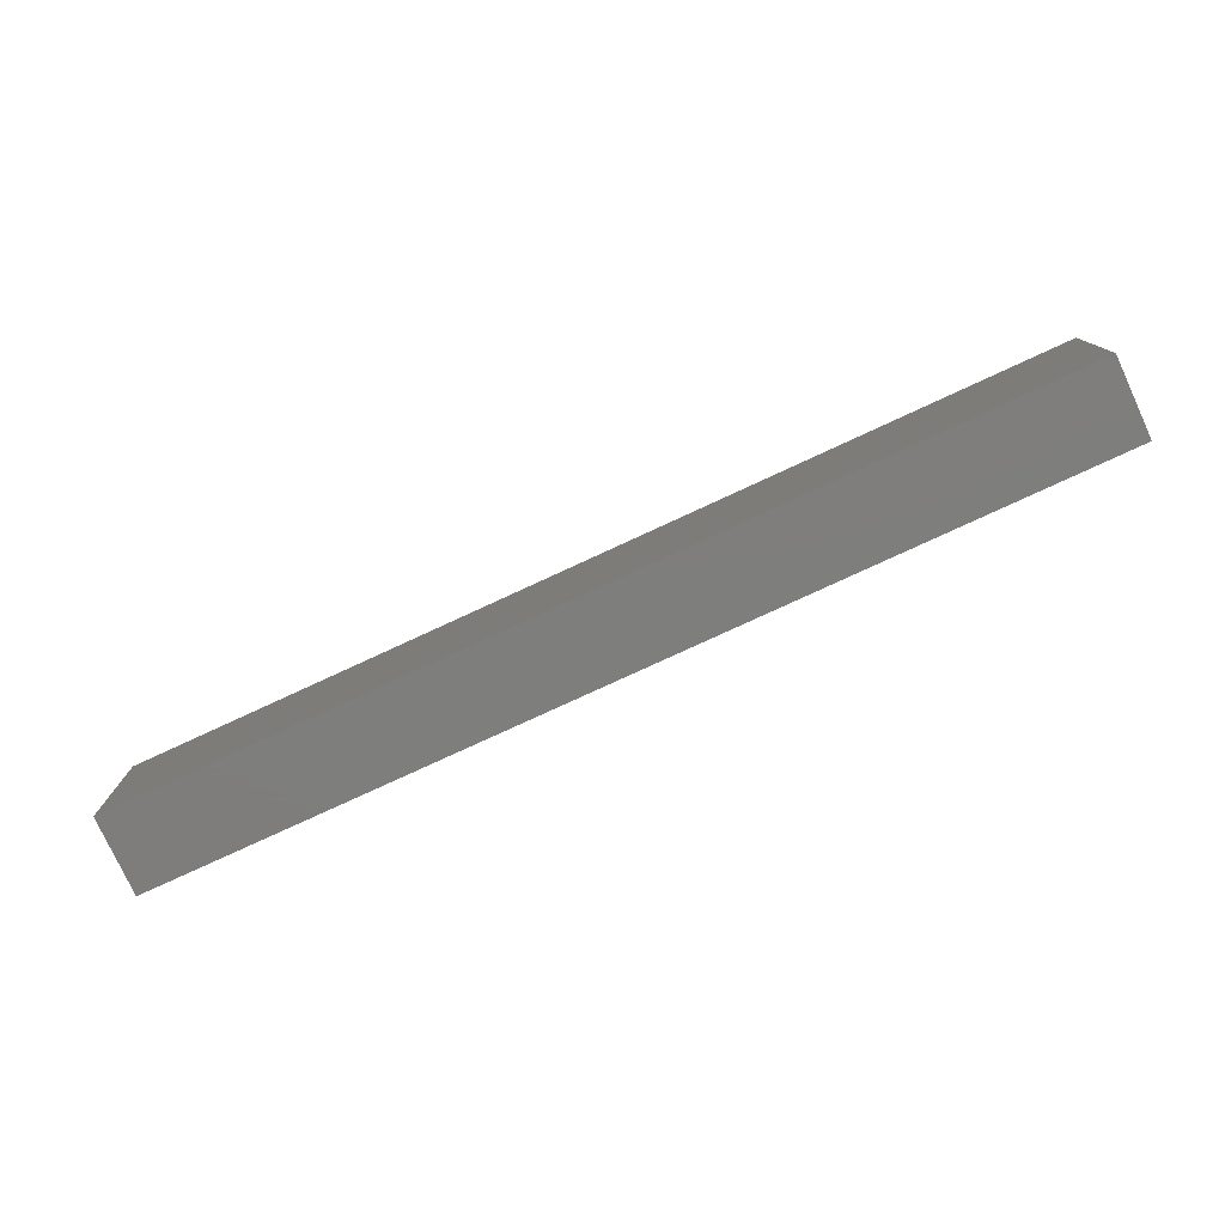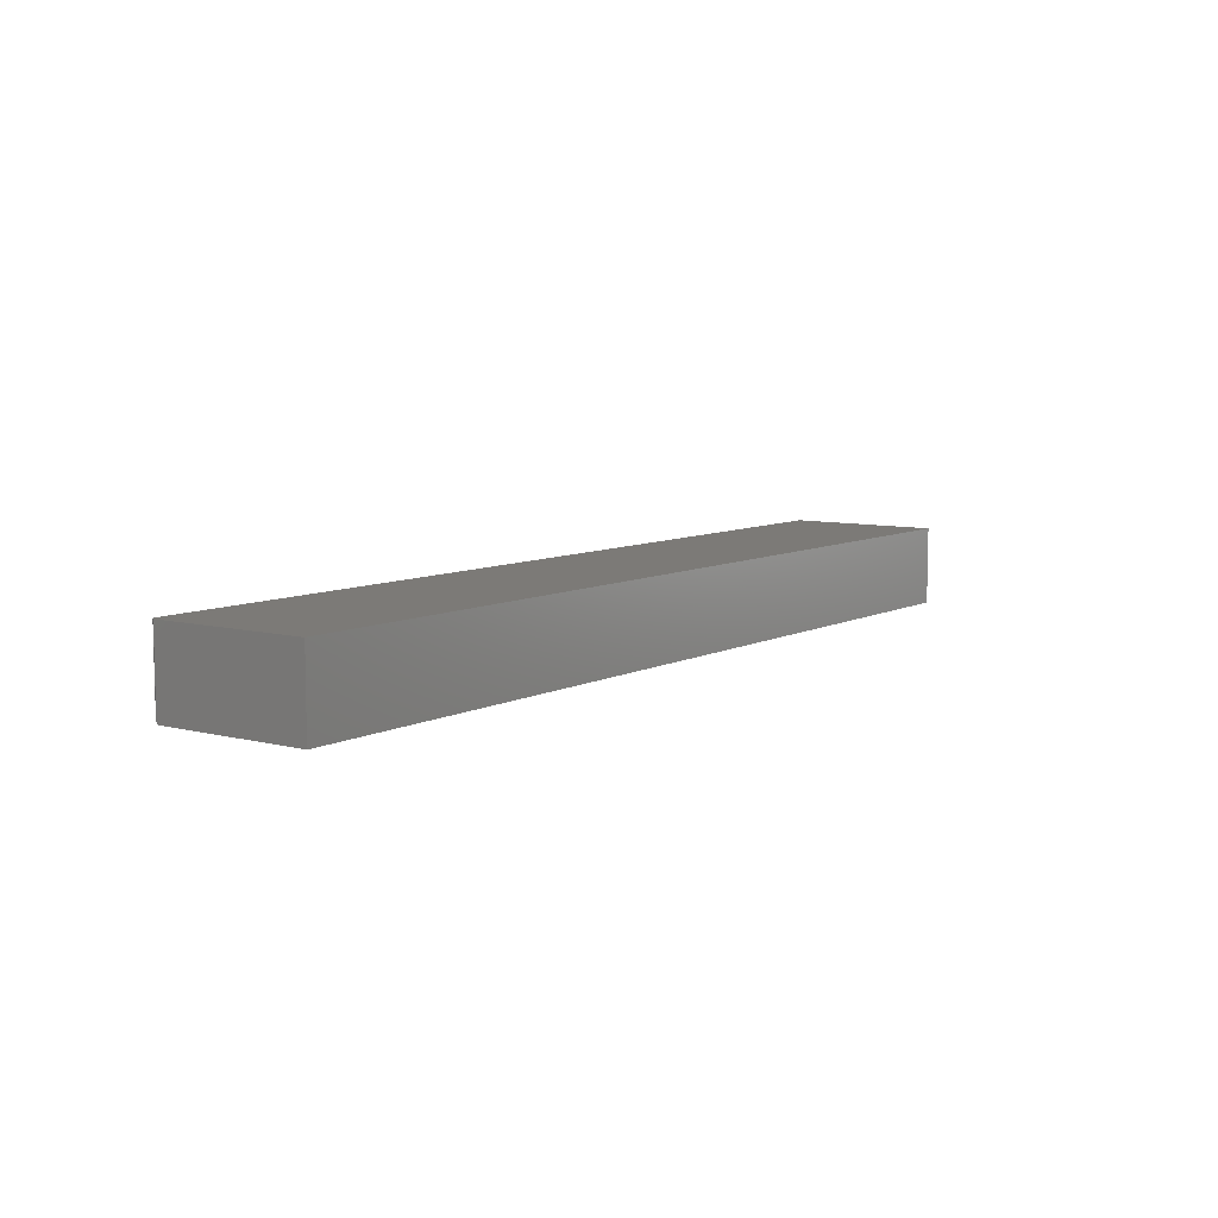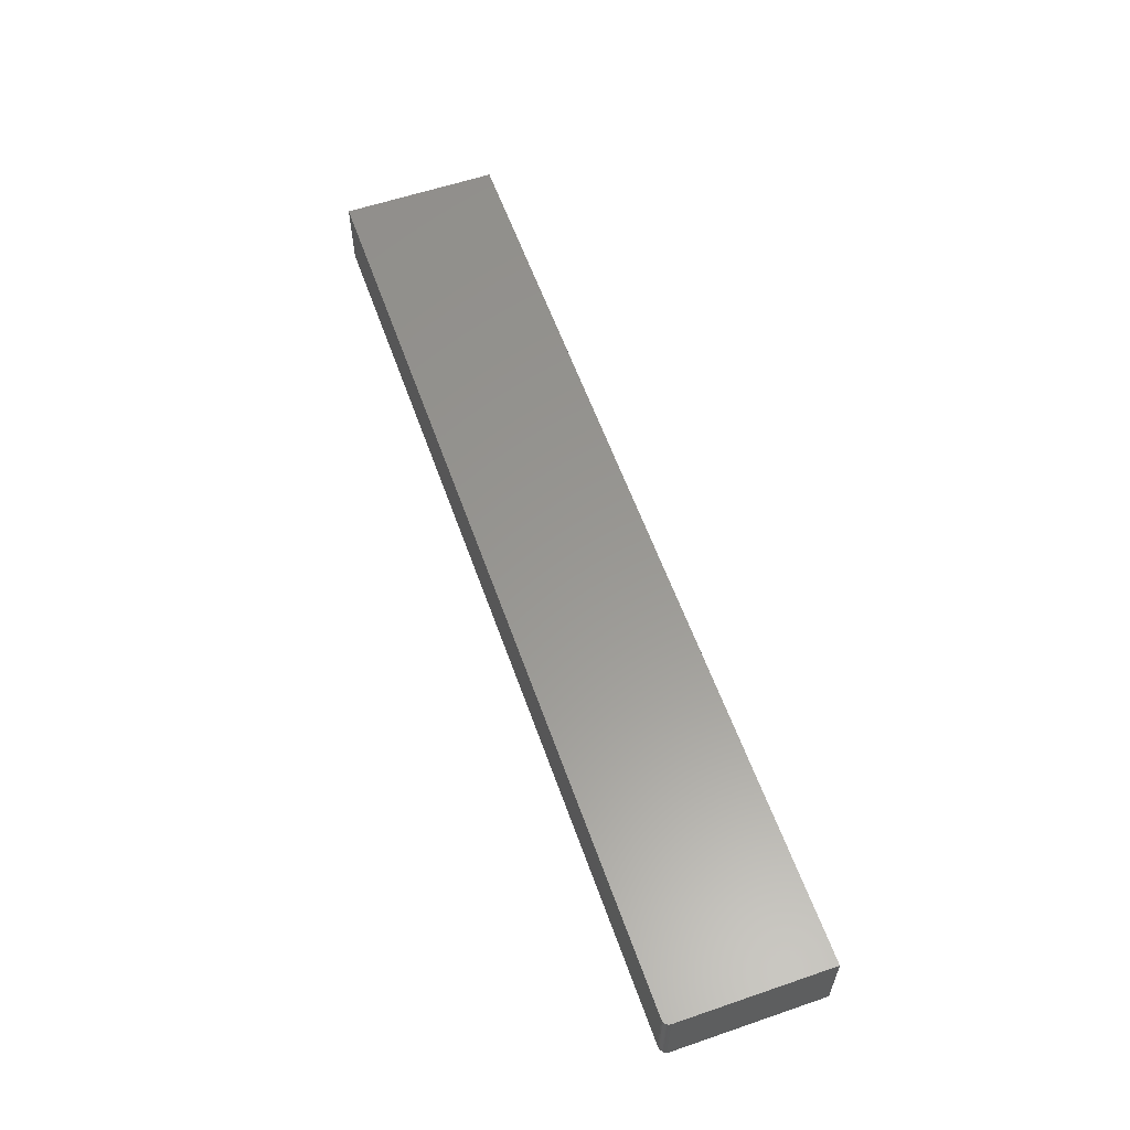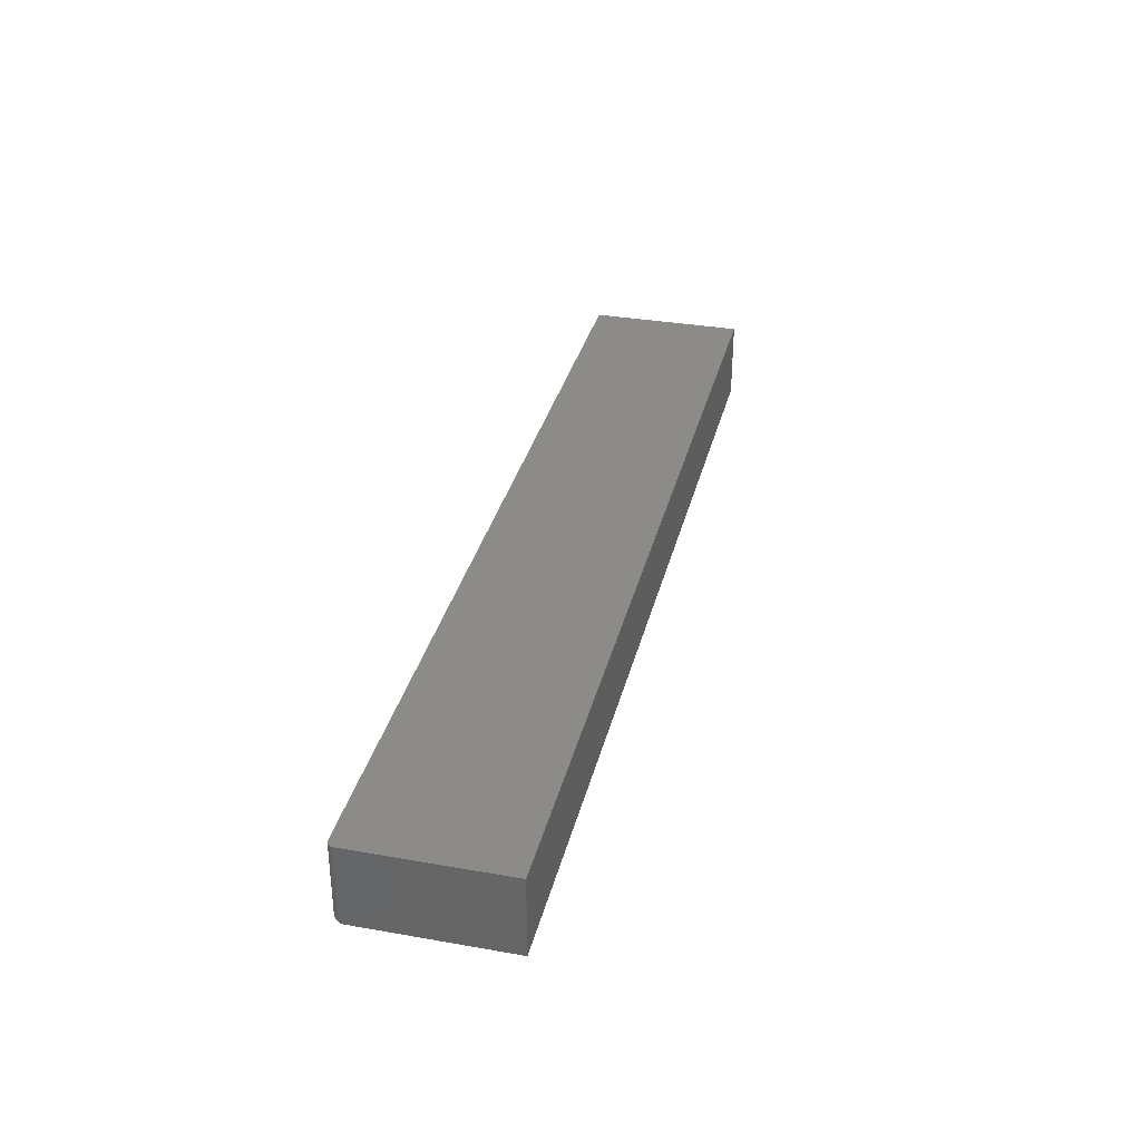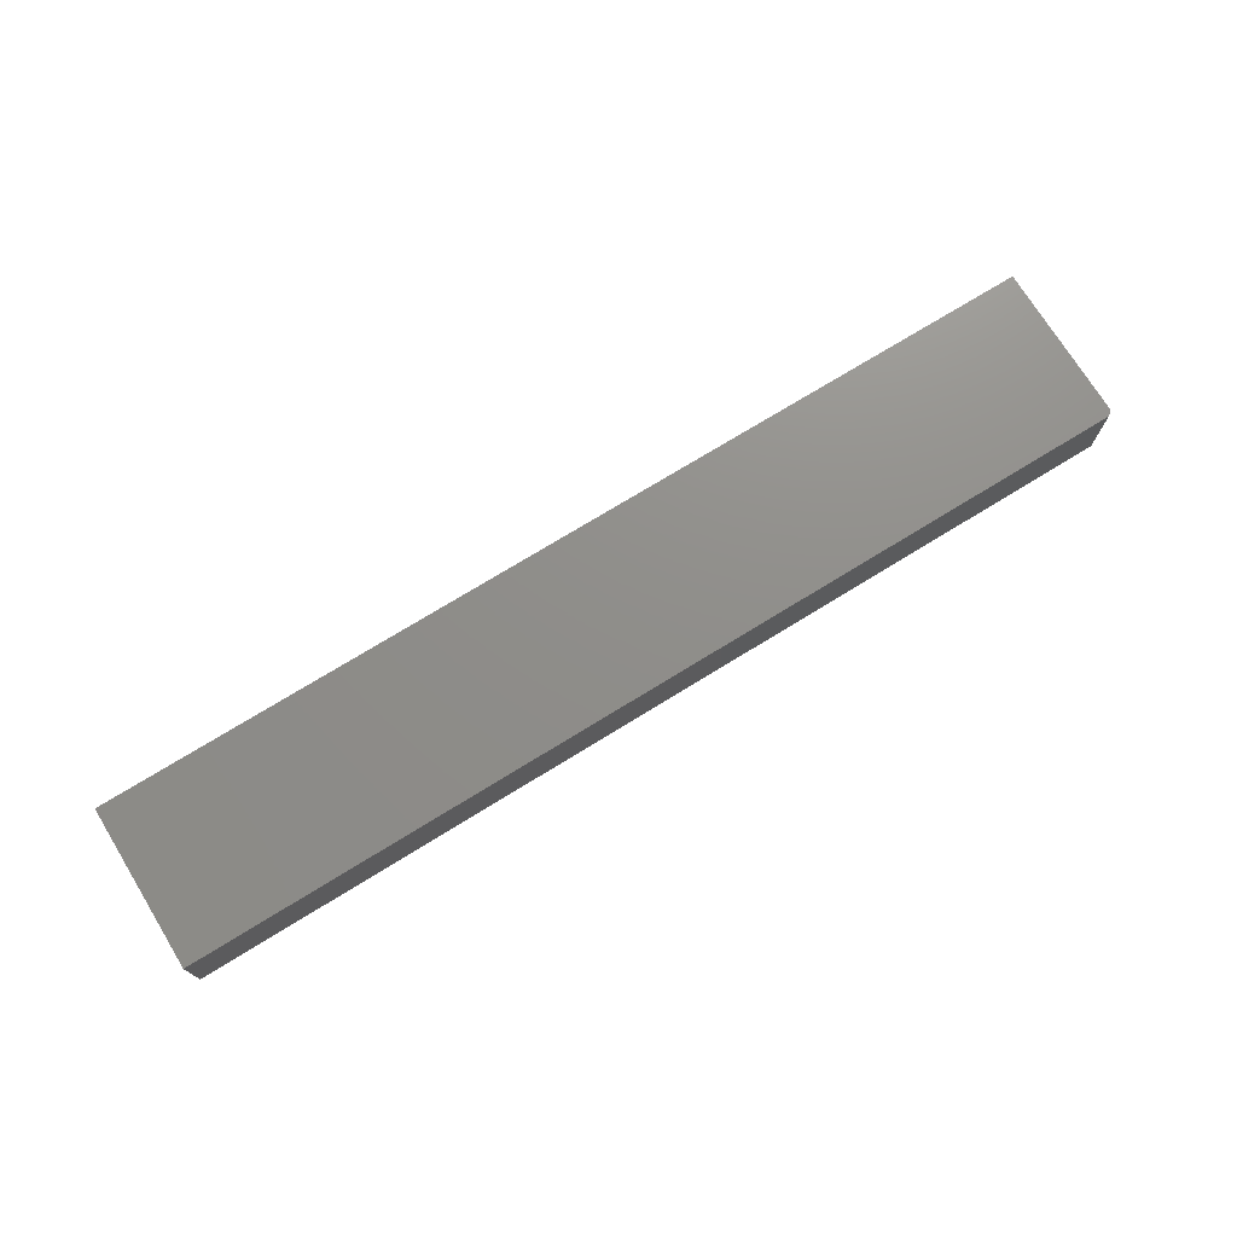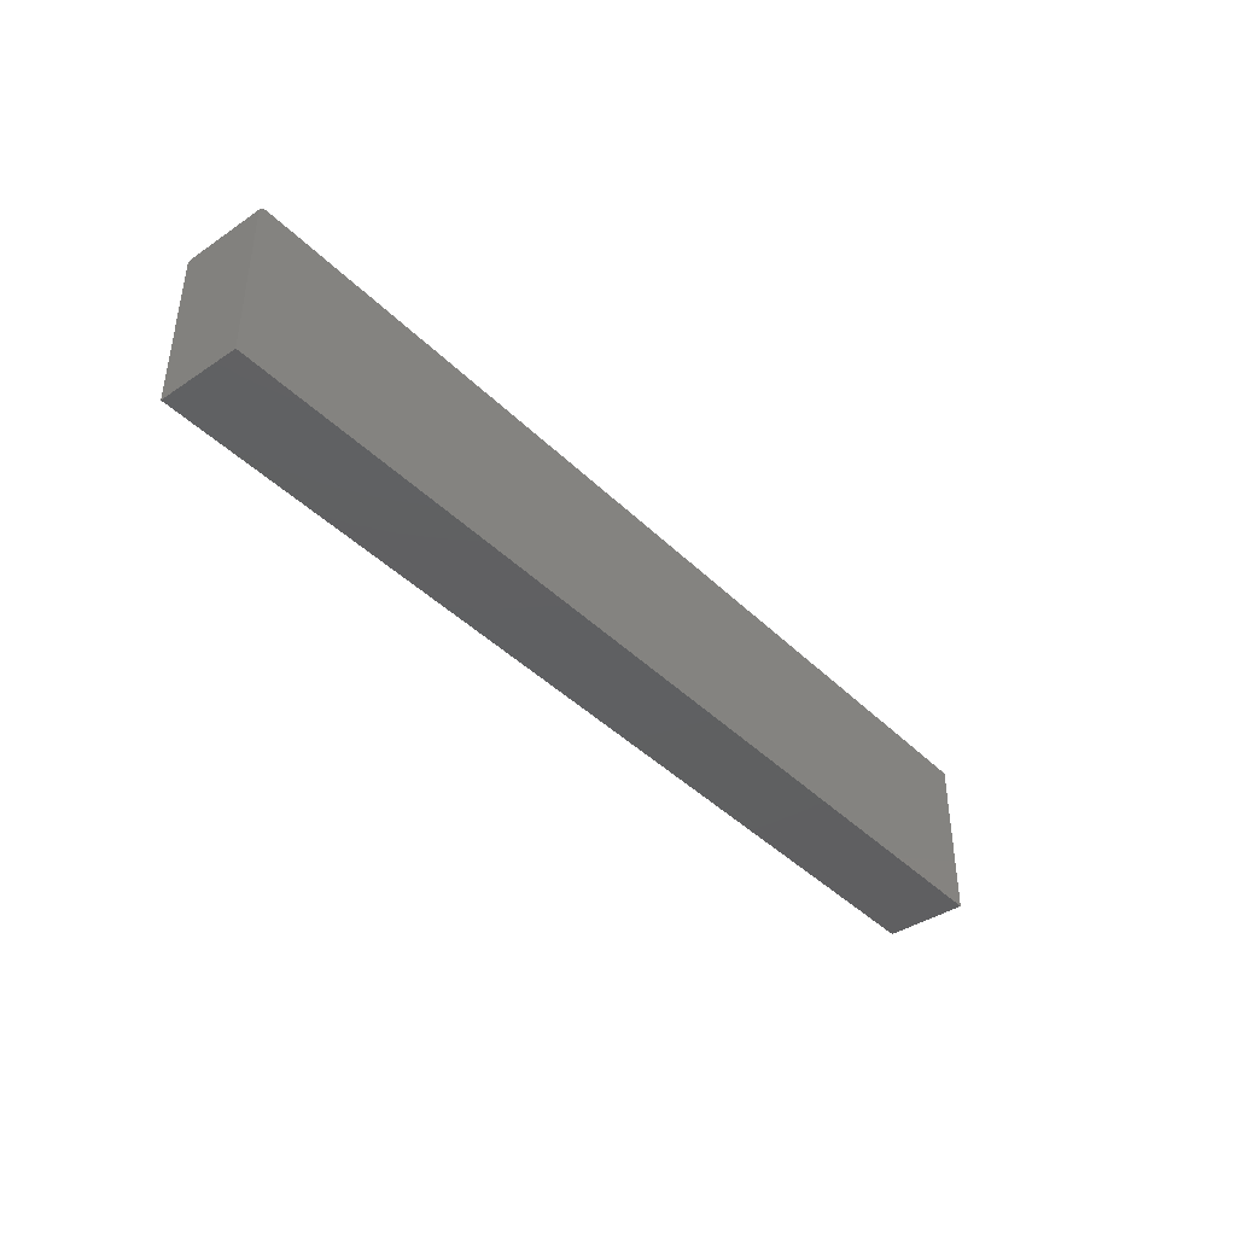
<metadata>
{"format":"stl","ext":"stl","renderer":"f3d","projection":"perspective","resolution":1024,"background":"white","views":[{"elev":-77.8,"azim":-155.2,"up":"+Y"},{"elev":7.9,"azim":-54.3,"up":"+Z"},{"elev":58.7,"azim":-109.4,"up":"+Z"},{"elev":33.5,"azim":-76.5,"up":"+Z"},{"elev":73.4,"azim":148.4,"up":"+Z"},{"elev":-40.2,"azim":-50.4,"up":"+Y"}]}
</metadata>
<code>
# stl→obj: 24 verts, 44 faces
v -0.625 1.301e-18 0.2734
v -0.6296 -0.001474 0.272
v -0.6274 -0.0003829 0.2731
v -0.6312 -0.003069 0.2704
v -0.6328 -0.007812 0.2656
v -0.6328 -0.007037 0.2664
v -0.6325 -0.005463 0.268
v -0.6322 -0.004671 0.2688
v 0.4844 -0.007812 0.2656
v 0.4844 1.245e-16 0.2734
v -0.625 6.09e-18 0.3597
v 0.4844 1.293e-16 0.3597
v -0.6328 -0.1875 0.3597
v -0.6328 -0.007812 0.3597
v -0.6328 -0.1875 0.2656
v 0.4844 -0.1875 0.3597
v -0.6265 -0.0001501 0.3597
v -0.628 -0.0005947 0.3597
v -0.6293 -0.001317 0.3597
v -0.6305 -0.002288 0.3597
v -0.6315 -0.003472 0.3597
v -0.6322 -0.004823 0.3597
v -0.6327 -0.006288 0.3597
v 0.4844 -0.1875 0.2656
f 1 2 3
f 4 5 6
f 4 6 7
f 4 7 8
f 9 5 4
f 9 4 2
f 9 2 1
f 9 1 10
f 1 11 10
f 10 11 12
f 6 13 14
f 13 6 15
f 15 6 5
f 11 16 12
f 17 18 19
f 17 19 20
f 17 20 21
f 17 21 22
f 17 22 23
f 17 23 14
f 13 16 11
f 13 11 17
f 13 17 14
f 15 5 24
f 24 5 9
f 11 3 17
f 11 1 3
f 3 18 17
f 18 3 2
f 18 2 19
f 20 19 2
f 2 4 20
f 20 4 21
f 21 4 8
f 21 8 22
f 8 7 6
f 22 8 6
f 22 6 23
f 14 23 6
f 16 24 12
f 12 24 9
f 12 9 10
f 15 24 13
f 13 24 16

</code>
